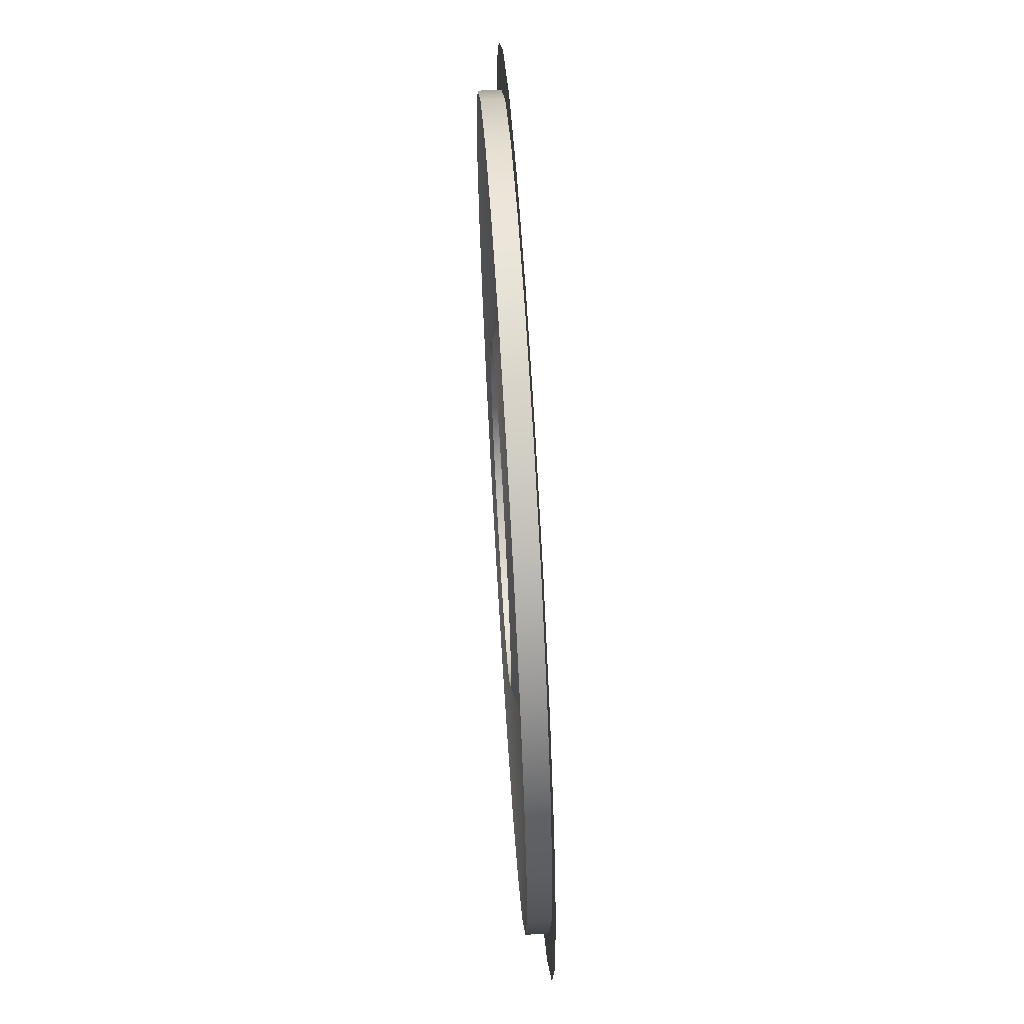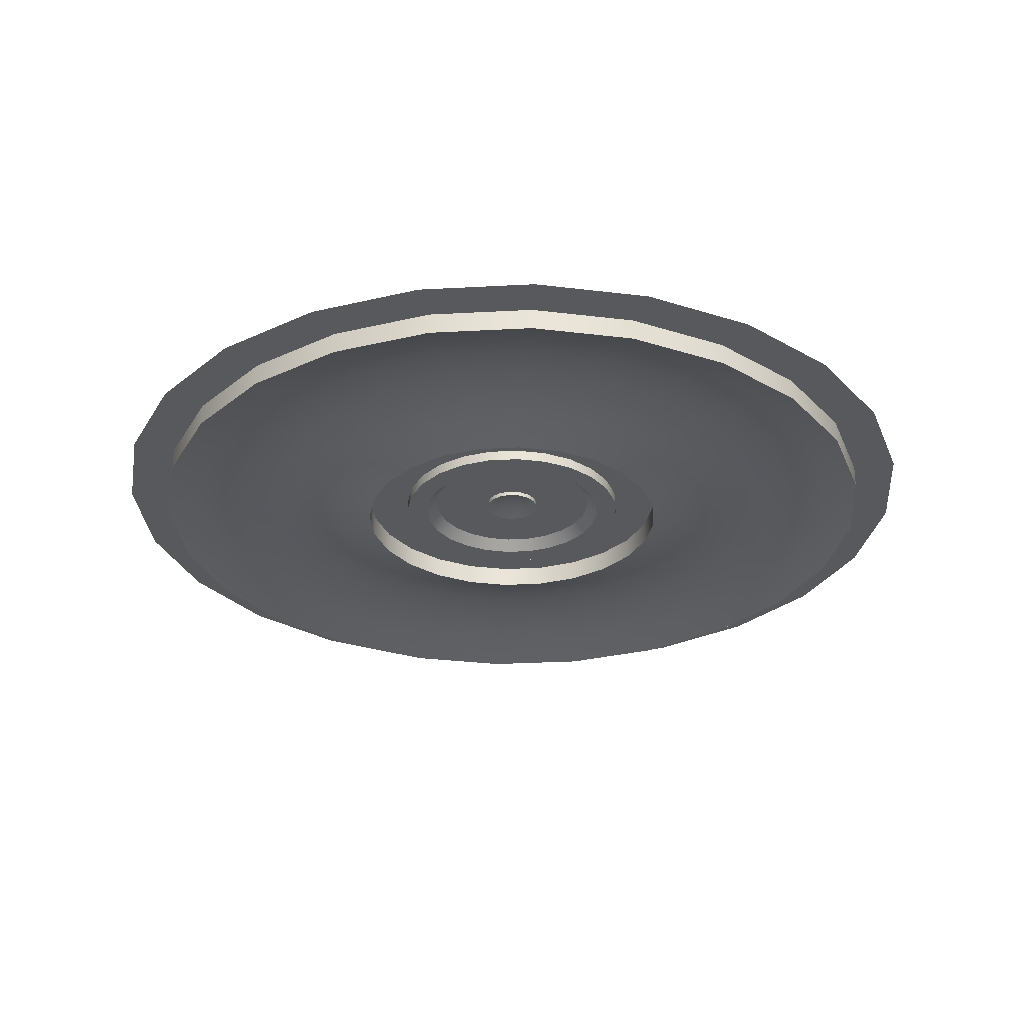
<metadata>
{"format":"obj","ext":"obj","renderer":"f3d","projection":"perspective","resolution":1024,"background":"white","views":[{"elev":66.8,"azim":86.5,"up":"+Z"},{"elev":-29.1,"azim":27.1,"up":"+Y"}]}
</metadata>
<code>
o end
v 1.25 0 -6.669e-18
v 1.207 0 0.3235
v 1.083 0 0.625
v 0.8839 0 0.8839
v 0.625 0 1.083
v 0.3235 0 1.207
v 6.159e-17 0 1.25
v -0.3235 0 1.207
v -0.625 0 1.083
v -0.8839 0 0.8839
v -1.083 0 0.625
v -1.207 0 0.3235
v -1.25 0 1.464e-16
v -1.207 0 -0.3235
v -1.083 0 -0.625
v -0.8839 0 -0.8839
v -0.625 0 -1.083
v -0.3235 0 -1.207
v -2.446e-16 0 -1.25
v 0.3235 0 -1.207
v 0.625 0 -1.083
v 0.8839 0 -0.8839
v 1.083 0 -0.625
v 1.207 0 -0.3235
v 1.087 0 0.2912
v 1.125 0 1.005e-17
v 1.087 0 -0.2912
v 0.9743 0 -0.5625
v 0.7955 0 -0.7955
v 0.5625 0 -0.9743
v 0.2912 0 -1.087
v -2.507e-16 0 -1.125
v -0.2912 0 -1.087
v -0.5625 0 -0.9743
v -0.7955 0 -0.7955
v -0.9743 0 -0.5625
v -1.087 0 -0.2912
v -1.125 0 1.478e-16
v -1.087 0 0.2912
v -0.9743 0 0.5625
v -0.7955 0 0.7955
v -0.5625 0 0.9743
v -0.2912 0 1.087
v 2.485e-17 0 1.125
v 0.2912 0 1.087
v 0.5625 0 0.9743
v 0.7955 0 0.7955
v 0.9743 0 0.5625
v 1.087 -0.0625 0.2912
v 1.125 -0.0625 1.088e-17
v 1.087 -0.0625 -0.2912
v 0.9743 -0.0625 -0.5625
v 0.7955 -0.0625 -0.7955
v 0.5625 -0.0625 -0.9743
v 0.2912 -0.0625 -1.087
v -2.514e-16 -0.0625 -1.125
v -0.2912 -0.0625 -1.087
v -0.5625 -0.0625 -0.9743
v -0.7955 -0.0625 -0.7955
v -0.9743 -0.0625 -0.5625
v -1.087 -0.0625 -0.2912
v -1.125 -0.0625 1.487e-16
v -1.087 -0.0625 0.2912
v -0.9743 -0.0625 0.5625
v -0.7955 -0.0625 0.7955
v -0.5625 -0.0625 0.9743
v -0.2912 -0.0625 1.087
v 2.417e-17 -0.0625 1.125
v 0.2912 -0.0625 1.087
v 0.5625 -0.0625 0.9743
v 0.7955 -0.0625 0.7955
v 0.9743 -0.0625 0.5625
v 0.4059 -0.0625 0.2344
v 0.4528 -0.0625 0.1213
v 0.4688 -0.0625 5.403e-18
v 0.4528 -0.0625 -0.1213
v 0.4059 -0.0625 -0.2344
v 0.3315 -0.0625 -0.3315
v 0.2344 -0.0625 -0.4059
v 0.1213 -0.0625 -0.4528
v -1.777e-16 -0.0625 -0.4688
v -0.1213 -0.0625 -0.4528
v -0.2344 -0.0625 -0.4059
v -0.3315 -0.0625 -0.3315
v -0.4059 -0.0625 -0.2344
v -0.4528 -0.0625 -0.1213
v -0.4688 -0.0625 6.281e-17
v -0.4528 -0.0625 0.1213
v -0.4059 -0.0625 0.2344
v -0.3315 -0.0625 0.3315
v -0.2344 -0.0625 0.4059
v -0.1213 -0.0625 0.4528
v -6.288e-17 -0.0625 0.4688
v 0.1213 -0.0625 0.4528
v 0.2344 -0.0625 0.4059
v 0.3315 -0.0625 0.3315
v 0.4688 0 -2.205e-18
v 0.4528 0 0.1213
v 0.4059 0 0.2344
v 0.3315 0 0.3315
v 0.2344 0 0.4059
v 0.1213 0 0.4528
v -3.172e-17 0 0.4688
v -0.1213 0 0.4528
v -0.2344 0 0.4059
v -0.3315 0 0.3315
v -0.4059 0 0.2344
v -0.4528 0 0.1213
v -0.4688 0 5.52e-17
v -0.4528 0 -0.1213
v -0.4059 0 -0.2344
v -0.3315 0 -0.3315
v -0.2344 0 -0.4059
v -0.1213 0 -0.4528
v -1.465e-16 0 -0.4688
v 0.1213 0 -0.4528
v 0.2344 0 -0.4059
v 0.3315 0 -0.3315
v 0.4059 0 -0.2344
v 0.4528 0 -0.1213
v 0.7697 0 0.2062
v 0.7969 0 8.143e-18
v 0.7697 0 -0.2062
v 0.6901 0 -0.3984
v 0.5635 0 -0.5635
v 0.3984 0 -0.6901
v 0.2062 0 -0.7697
v -2.145e-16 0 -0.7969
v -0.2062 0 -0.7697
v -0.3984 0 -0.6901
v -0.5635 0 -0.5635
v -0.6901 0 -0.3984
v -0.7697 0 -0.2062
v -0.7969 0 1.057e-16
v -0.7697 0 0.2062
v -0.6901 0 0.3984
v -0.5635 0 0.5635
v -0.3984 0 0.6901
v -0.2062 0 0.7697
v -1.936e-17 0 0.7969
v 0.2062 0 0.7697
v 0.3984 0 0.6901
v 0.5635 0 0.5635
v 0.6901 0 0.3984
v 0.4981 -0.02632 0.2876
v 0.4067 -0.02632 0.4067
v 0.2876 -0.02632 0.4981
v 0.1489 -0.02632 0.5556
v -4.827e-17 -0.02632 0.5752
v -0.1489 -0.02632 0.5556
v -0.2876 -0.02632 0.4981
v -0.4067 -0.02632 0.4067
v -0.4981 -0.02632 0.2876
v -0.5556 -0.02632 0.1489
v -0.5752 -0.02632 7.747e-17
v -0.5556 -0.02632 -0.1489
v -0.4981 -0.02632 -0.2876
v -0.4067 -0.02632 -0.4067
v -0.2876 -0.02632 -0.4981
v -0.1489 -0.02632 -0.5556
v -1.907e-16 -0.02632 -0.5752
v 0.1489 -0.02632 -0.5556
v 0.2876 -0.02632 -0.4981
v 0.4067 -0.02632 -0.4067
v 0.4981 -0.02632 -0.2876
v 0.5556 -0.02632 -0.1489
v 0.5752 -0.02632 5.747e-18
v 0.5556 -0.02632 0.1489
v 0.8821 -0.02632 0.5093
v 0.7202 -0.02632 0.7202
v 0.5093 -0.02632 0.8821
v 0.2636 -0.02632 0.9838
v 9.605e-18 -0.02632 1.019
v -0.2636 -0.02632 0.9838
v -0.5093 -0.02632 0.8821
v -0.7202 -0.02632 0.7202
v -0.8821 -0.02632 0.5093
v -0.9838 -0.02632 0.2636
v -1.019 -0.02632 1.34e-16
v -0.9838 -0.02632 -0.2636
v -0.8821 -0.02632 -0.5093
v -0.7202 -0.02632 -0.7202
v -0.5093 -0.02632 -0.8821
v -0.2636 -0.02632 -0.9838
v -2.384e-16 -0.02632 -1.019
v 0.2636 -0.02632 -0.9838
v 0.5093 -0.02632 -0.8821
v 0.7202 -0.02632 -0.7202
v 0.8821 -0.02632 -0.5093
v 0.9838 -0.02632 -0.2636
v 1.019 -0.02632 1.051e-17
v 0.9838 -0.02632 0.2636
v 0.8782 -0.005489 0.2353
v 0.9092 -0.005489 9.571e-18
v 0.8782 -0.005489 -0.2353
v 0.7874 -0.005489 -0.4546
v 0.6429 -0.005489 -0.6429
v 0.4546 -0.005489 -0.7874
v 0.2353 -0.005489 -0.8782
v -2.261e-16 -0.005489 -0.9092
v -0.2353 -0.005489 -0.8782
v -0.4546 -0.005489 -0.7874
v -0.6429 -0.005489 -0.6429
v -0.7874 -0.005489 -0.4546
v -0.8782 -0.005489 -0.2353
v -0.9092 -0.005489 1.197e-16
v -0.8782 -0.005489 0.2353
v -0.7874 -0.005489 0.4546
v -0.6429 -0.005489 0.6429
v -0.4546 -0.005489 0.7874
v -0.2353 -0.005489 0.8782
v -4.904e-18 -0.005489 0.9092
v 0.2353 -0.005489 0.8782
v 0.4546 -0.005489 0.7874
v 0.6429 -0.005489 0.6429
v 0.7874 -0.005489 0.4546
v 0.5929 -0.005489 0.3423
v 0.4841 -0.005489 0.4841
v 0.3423 -0.005489 0.5929
v 0.1772 -0.005489 0.6613
v -3.379e-17 -0.005489 0.6846
v -0.1772 -0.005489 0.6613
v -0.3423 -0.005489 0.5929
v -0.4841 -0.005489 0.4841
v -0.5929 -0.005489 0.3423
v -0.6613 -0.005489 0.1772
v -0.6846 -0.005489 9.178e-17
v -0.6613 -0.005489 -0.1772
v -0.5929 -0.005489 -0.3423
v -0.4841 -0.005489 -0.4841
v -0.3423 -0.005489 -0.5929
v -0.1772 -0.005489 -0.6613
v -2.03e-16 -0.005489 -0.6846
v 0.1772 -0.005489 -0.6613
v 0.3423 -0.005489 -0.5929
v 0.4841 -0.005489 -0.4841
v 0.5929 -0.005489 -0.3423
v 0.6613 -0.005489 -0.1772
v 0.6846 -0.005489 6.687e-18
v 0.6613 -0.005489 0.1772
v 0.4688 0 -1.267e-17
v 0.4528 0 0.1213
v 0.4059 0 0.2344
v 0.3315 0 0.3315
v 0.2344 0 0.4059
v 0.1213 0 0.4528
v -3.396e-17 0 0.4688
v -0.1213 0 0.4528
v -0.2344 0 0.4059
v -0.3315 0 0.3315
v -0.4059 0 0.2344
v -0.4528 0 0.1213
v -0.4688 0 4.474e-17
v -0.4528 0 -0.1213
v -0.4059 0 -0.2344
v -0.3315 0 -0.3315
v -0.2344 0 -0.4059
v -0.1213 0 -0.4528
v -1.488e-16 0 -0.4688
v 0.1213 0 -0.4528
v 0.2344 0 -0.4059
v 0.3315 0 -0.3315
v 0.4059 0 -0.2344
v 0.4528 0 -0.1213
v 0.332 0 0.08897
v 0.3438 0 -7.567e-18
v 0.332 0 -0.08897
v 0.2977 0 -0.1719
v 0.2431 0 -0.2431
v 0.1719 0 -0.2977
v 0.08897 0 -0.332
v -1.378e-16 0 -0.3438
v -0.08897 0 -0.332
v -0.1719 0 -0.2977
v -0.2431 0 -0.2431
v -0.2977 0 -0.1719
v -0.332 0 -0.08897
v -0.3438 0 3.453e-17
v -0.332 0 0.08897
v -0.2977 0 0.1719
v -0.2431 0 0.2431
v -0.1719 0 0.2977
v -0.08897 0 0.332
v -5.365e-17 0 0.3438
v 0.08897 0 0.332
v 0.1719 0 0.2977
v 0.2431 0 0.2431
v 0.2977 0 0.1719
v 0.332 -0.03125 0.08897
v 0.3438 -0.03125 -7.313e-18
v 0.332 -0.03125 -0.08897
v 0.2977 -0.03125 -0.1719
v 0.2431 -0.03125 -0.2431
v 0.1719 -0.03125 -0.2977
v 0.08897 -0.03125 -0.332
v -1.381e-16 -0.03125 -0.3438
v -0.08897 -0.03125 -0.332
v -0.1719 -0.03125 -0.2977
v -0.2431 -0.03125 -0.2431
v -0.2977 -0.03125 -0.1719
v -0.332 -0.03125 -0.08897
v -0.3438 -0.03125 3.478e-17
v -0.332 -0.03125 0.08897
v -0.2977 -0.03125 0.1719
v -0.2431 -0.03125 0.2431
v -0.1719 -0.03125 0.2977
v -0.08897 -0.03125 0.332
v -5.386e-17 -0.03125 0.3438
v 0.08897 -0.03125 0.332
v 0.1719 -0.03125 0.2977
v 0.2431 -0.03125 0.2431
v 0.2977 -0.03125 0.1719
v 0.2436 -0.03125 0.1406
v 0.2717 -0.03125 0.07279
v 0.2812 -0.03125 -7.455e-18
v 0.2717 -0.03125 -0.07279
v 0.2436 -0.03125 -0.1406
v 0.1989 -0.03125 -0.1989
v 0.1406 -0.03125 -0.2436
v 0.07279 -0.03125 -0.2717
v -1.243e-16 -0.03125 -0.2812
v -0.07279 -0.03125 -0.2717
v -0.1406 -0.03125 -0.2436
v -0.1989 -0.03125 -0.1989
v -0.2436 -0.03125 -0.1406
v -0.2717 -0.03125 -0.07279
v -0.2812 -0.03125 2.699e-17
v -0.2717 -0.03125 0.07279
v -0.2436 -0.03125 0.1406
v -0.1989 -0.03125 0.1989
v -0.1406 -0.03125 0.2436
v -0.07279 -0.03125 0.2717
v -5.542e-17 -0.03125 0.2812
v 0.07279 -0.03125 0.2717
v 0.1406 -0.03125 0.2436
v 0.1989 -0.03125 0.1989
v 0.2436 -0.03125 0.1406
v 0.2717 -0.03125 0.07279
v 0.2812 -0.03125 -7.455e-18
v 0.2717 -0.03125 -0.07279
v 0.2436 -0.03125 -0.1406
v 0.1989 -0.03125 -0.1989
v 0.1406 -0.03125 -0.2436
v 0.07279 -0.03125 -0.2717
v -1.243e-16 -0.03125 -0.2812
v -0.07279 -0.03125 -0.2717
v -0.1406 -0.03125 -0.2436
v -0.1989 -0.03125 -0.1989
v -0.2436 -0.03125 -0.1406
v -0.2717 -0.03125 -0.07279
v -0.2812 -0.03125 2.699e-17
v -0.2717 -0.03125 0.07279
v -0.2436 -0.03125 0.1406
v -0.1989 -0.03125 0.1989
v -0.1406 -0.03125 0.2436
v -0.07279 -0.03125 0.2717
v -5.542e-17 -0.03125 0.2812
v 0.07279 -0.03125 0.2717
v 0.1406 -0.03125 0.2436
v 0.1989 -0.03125 0.1989
v 0.2165 0 0.125
v 0.2415 0 0.0647
v 0.25 0 -7.912e-18
v 0.2415 0 -0.0647
v 0.2165 0 -0.125
v 0.1768 0 -0.1768
v 0.125 0 -0.2165
v 0.0647 0 -0.2415
v -1.167e-16 0 -0.25
v -0.0647 0 -0.2415
v -0.125 0 -0.2165
v -0.1768 0 -0.1768
v -0.2165 0 -0.125
v -0.2415 0 -0.0647
v -0.25 0 2.27e-17
v -0.2415 0 0.0647
v -0.2165 0 0.125
v -0.1768 0 0.1768
v -0.125 0 0.2165
v -0.0647 0 0.2415
v -5.543e-17 0 0.25
v 0.0647 0 0.2415
v 0.125 0 0.2165
v 0.1768 0 0.1768
v 0.08125 -0.0125 -1.327e-17
v 0.07507 -0.0125 0.03109
v 0.05745 -0.0125 0.05745
v 0.03109 -0.0125 0.07507
v -5.768e-17 -0.0125 0.08125
v -0.03109 -0.0125 0.07507
v -0.05745 -0.0125 0.05745
v -0.07507 -0.0125 0.03109
v -0.08125 -0.0125 1.15e-17
v -0.07507 -0.0125 -0.03109
v -0.05745 -0.0125 -0.05745
v -0.03109 -0.0125 -0.07507
v -9.24e-17 -0.0125 -0.08125
v 0.03109 -0.0125 -0.07507
v 0.05745 -0.0125 -0.05745
v 0.07507 -0.0125 -0.03109
v 0.08125 1.388e-17 -2.058e-17
v 0.07507 1.388e-17 0.03109
v 0.05745 1.388e-17 0.05745
v 0.03109 1.388e-17 0.07507
v -5.768e-17 0 0.08125
v -0.03109 1.388e-17 0.07507
v -0.05745 1.388e-17 0.05745
v -0.07507 1.388e-17 0.03109
v -0.08125 1.388e-17 4.187e-18
v -0.07507 1.388e-17 -0.03109
v -0.05745 1.388e-17 -0.05745
v -0.03109 1.388e-17 -0.07507
v -9.24e-17 2.776e-17 -0.08125
v 0.03109 1.388e-17 -0.07507
v 0.05745 1.388e-17 -0.05745
v 0.07507 1.388e-17 -0.03109
v -7.199e-17 1.561e-17 -1.114e-17
v 0.03864 -0.005246 0.03864
v 0.02091 -0.005246 0.05048
v -6.237e-17 -0.005246 0.05464
v -0.02091 -0.005246 0.05048
v -0.03864 -0.005246 0.03864
v -0.05048 -0.005246 0.02091
v -0.05464 -0.005246 4.065e-18
v -0.05048 -0.005246 -0.02091
v -0.03864 -0.005246 -0.03864
v -0.02091 -0.005246 -0.05048
v -8.575e-17 -0.005246 -0.05464
v 0.02091 -0.005246 -0.05048
v 0.03864 -0.005246 -0.03864
v 0.05048 -0.005246 -0.02091
v 0.05464 -0.005246 -1.264e-17
v 0.05048 -0.005246 0.02091
v 0.02546 -0.001079 0.01055
v 0.02756 -0.001079 -1.195e-17
v 0.02546 -0.001079 -0.01055
v 0.01949 -0.001079 -0.01949
v 0.01055 -0.001079 -0.02546
v -7.895e-17 -0.001079 -0.02756
v -0.01055 -0.001079 -0.02546
v -0.01949 -0.001079 -0.01949
v -0.02546 -0.001079 -0.01055
v -0.02756 -0.001079 -3.459e-18
v -0.02546 -0.001079 0.01055
v -0.01949 -0.001079 0.01949
v -0.01055 -0.001079 0.02546
v -6.715e-17 -0.001079 0.02756
v 0.01055 -0.001079 0.02546
v 0.01949 -0.001079 0.01949
g end_end_auv
f 25 49 72 48
f 26 50 49 25
f 27 51 50 26
f 28 52 51 27
f 29 53 52 28
f 30 54 53 29
f 31 55 54 30
f 32 56 55 31
f 33 57 56 32
f 34 58 57 33
f 35 59 58 34
f 36 60 59 35
f 37 61 60 36
f 38 62 61 37
f 39 63 62 38
f 40 64 63 39
f 41 65 64 40
f 42 66 65 41
f 43 67 66 42
f 44 68 67 43
f 45 69 68 44
f 46 70 69 45
f 47 71 70 46
f 48 72 71 47
f 265 289 312 288
f 266 290 289 265
f 267 291 290 266
f 268 292 291 267
f 269 293 292 268
f 270 294 293 269
f 271 295 294 270
f 272 296 295 271
f 273 297 296 272
f 274 298 297 273
f 275 299 298 274
f 276 300 299 275
f 277 301 300 276
f 278 302 301 277
f 279 303 302 278
f 280 304 303 279
f 281 305 304 280
f 282 306 305 281
f 283 307 306 282
f 284 308 307 283
f 285 309 308 284
f 286 310 309 285
f 287 311 310 286
f 288 312 311 287
f 337 361 384 360
f 338 362 361 337
f 339 363 362 338
f 340 364 363 339
f 341 365 364 340
f 342 366 365 341
f 343 367 366 342
f 344 368 367 343
f 345 369 368 344
f 346 370 369 345
f 347 371 370 346
f 348 372 371 347
f 349 373 372 348
f 350 374 373 349
f 351 375 374 350
f 352 376 375 351
f 353 377 376 352
f 354 378 377 353
f 355 379 378 354
f 356 380 379 355
f 357 381 380 356
f 358 382 381 357
f 359 383 382 358
f 360 384 383 359
f 385 401 416 400
f 386 402 401 385
f 387 403 402 386
f 388 404 403 387
f 389 405 404 388
f 390 406 405 389
f 391 407 406 390
f 392 408 407 391
f 393 409 408 392
f 394 410 409 393
f 395 411 410 394
f 396 412 411 395
f 397 413 412 396
f 398 414 413 397
f 399 415 414 398
f 400 416 415 399
f 1 26 25 2
f 2 25 48 3
f 3 48 47 4
f 4 47 46 5
f 5 46 45 6
f 6 45 44 7
f 7 44 43 8
f 8 43 42 9
f 9 42 41 10
f 10 41 40 11
f 11 40 39 12
f 12 39 38 13
f 13 38 37 14
f 14 37 36 15
f 15 36 35 16
f 16 35 34 17
f 17 34 33 18
f 18 33 32 19
f 19 32 31 20
f 20 31 30 21
f 21 30 29 22
f 22 29 28 23
f 23 28 27 24
f 24 27 26 1
f 73 99 100 96
f 74 98 99 73
f 75 97 98 74
f 76 120 97 75
f 77 119 120 76
f 78 118 119 77
f 79 117 118 78
f 80 116 117 79
f 81 115 116 80
f 82 114 115 81
f 83 113 114 82
f 84 112 113 83
f 85 111 112 84
f 86 110 111 85
f 87 109 110 86
f 88 108 109 87
f 89 107 108 88
f 90 106 107 89
f 91 105 106 90
f 92 104 105 91
f 93 103 104 92
f 94 102 103 93
f 95 101 102 94
f 96 100 101 95
f 241 266 265 242
f 242 265 288 243
f 243 288 287 244
f 244 287 286 245
f 245 286 285 246
f 246 285 284 247
f 247 284 283 248
f 248 283 282 249
f 249 282 281 250
f 250 281 280 251
f 251 280 279 252
f 252 279 278 253
f 253 278 277 254
f 254 277 276 255
f 255 276 275 256
f 256 275 274 257
f 257 274 273 258
f 258 273 272 259
f 259 272 271 260
f 260 271 270 261
f 261 270 269 262
f 262 269 268 263
f 263 268 267 264
f 264 267 266 241
f 289 314 313 312
f 290 315 314 289
f 291 316 315 290
f 292 317 316 291
f 293 318 317 292
f 294 319 318 293
f 295 320 319 294
f 296 321 320 295
f 297 322 321 296
f 298 323 322 297
f 299 324 323 298
f 300 325 324 299
f 301 326 325 300
f 302 327 326 301
f 303 328 327 302
f 304 329 328 303
f 305 330 329 304
f 306 331 330 305
f 307 332 331 306
f 308 333 332 307
f 309 334 333 308
f 310 335 334 309
f 311 336 335 310
f 312 313 336 311
f 361 403 384
f 362 402 361
f 363 401 362
f 364 401 363
f 364 416 401
f 365 416 364
f 366 415 365
f 367 415 366
f 368 414 367
f 369 413 368
f 370 413 369
f 371 412 370
f 372 411 371
f 373 411 372
f 374 410 373
f 375 409 374
f 376 409 375
f 377 408 376
f 378 407 377
f 379 407 378
f 380 406 379
f 381 405 380
f 382 405 381
f 383 404 382
f 384 403 383
f 385 432 433 386
f 386 433 418 387
f 387 418 419 388
f 388 419 420 389
f 389 420 421 390
f 390 421 422 391
f 391 422 423 392
f 392 423 424 393
f 393 424 425 394
f 394 425 426 395
f 395 426 427 396
f 396 427 428 397
f 397 428 429 398
f 398 429 430 399
f 399 430 431 400
f 400 431 432 385
f 401 402 362
f 402 403 361
f 403 404 383
f 404 405 382
f 405 406 380
f 406 407 379
f 407 408 377
f 408 409 376
f 409 410 374
f 410 411 373
f 411 412 371
f 412 413 370
f 413 414 368
f 414 415 367
f 415 416 365
f 417 449 434
f 418 449 448 419
f 419 448 447 420
f 420 447 446 421
f 421 446 445 422
f 422 445 444 423
f 423 444 443 424
f 424 443 442 425
f 425 442 441 426
f 426 441 440 427
f 427 440 439 428
f 428 439 438 429
f 429 438 437 430
f 430 437 436 431
f 431 436 435 432
f 432 435 434 433
f 433 434 449 418
f 434 435 417
f 435 436 417
f 436 437 417
f 437 438 417
f 438 439 417
f 439 440 417
f 440 441 417
f 441 442 417
f 442 443 417
f 443 444 417
f 444 445 417
f 445 446 417
f 446 447 417
f 447 448 417
f 448 449 417
f 49 192 169 72
f 50 191 192 49
f 51 190 191 50
f 52 189 190 51
f 53 188 189 52
f 54 187 188 53
f 55 186 187 54
f 56 185 186 55
f 57 184 185 56
f 58 183 184 57
f 59 182 183 58
f 60 181 182 59
f 61 180 181 60
f 62 179 180 61
f 63 178 179 62
f 64 177 178 63
f 65 176 177 64
f 66 175 176 65
f 67 174 175 66
f 68 173 174 67
f 69 172 173 68
f 70 171 172 69
f 71 170 171 70
f 72 169 170 71
f 73 145 168 74
f 74 168 167 75
f 75 167 166 76
f 76 166 165 77
f 77 165 164 78
f 78 164 163 79
f 79 163 162 80
f 80 162 161 81
f 81 161 160 82
f 82 160 159 83
f 83 159 158 84
f 84 158 157 85
f 85 157 156 86
f 86 156 155 87
f 87 155 154 88
f 88 154 153 89
f 89 153 152 90
f 90 152 151 91
f 91 151 150 92
f 92 150 149 93
f 93 149 148 94
f 94 148 147 95
f 95 147 146 96
f 96 146 145 73
f 121 122 239 240
f 121 193 194 122
f 122 123 238 239
f 122 194 195 123
f 123 124 237 238
f 123 195 196 124
f 124 125 236 237
f 124 196 197 125
f 125 126 235 236
f 125 197 198 126
f 126 127 234 235
f 126 198 199 127
f 127 128 233 234
f 127 199 200 128
f 128 129 232 233
f 128 200 201 129
f 129 130 231 232
f 129 201 202 130
f 130 131 230 231
f 130 202 203 131
f 131 132 229 230
f 131 203 204 132
f 132 133 228 229
f 132 204 205 133
f 133 134 227 228
f 133 205 206 134
f 134 135 226 227
f 134 206 207 135
f 135 136 225 226
f 135 207 208 136
f 136 137 224 225
f 136 208 209 137
f 137 138 223 224
f 137 209 210 138
f 138 139 222 223
f 138 210 211 139
f 139 140 221 222
f 139 211 212 140
f 140 141 220 221
f 140 212 213 141
f 141 142 219 220
f 141 213 214 142
f 142 143 218 219
f 142 214 215 143
f 143 144 217 218
f 143 215 216 144
f 144 216 193 121
f 145 217 240 168
f 146 218 217 145
f 147 219 218 146
f 148 220 219 147
f 149 221 220 148
f 150 222 221 149
f 151 223 222 150
f 152 224 223 151
f 153 225 224 152
f 154 226 225 153
f 155 227 226 154
f 156 228 227 155
f 157 229 228 156
f 158 230 229 157
f 159 231 230 158
f 160 232 231 159
f 161 233 232 160
f 162 234 233 161
f 163 235 234 162
f 164 236 235 163
f 165 237 236 164
f 166 238 237 165
f 167 239 238 166
f 168 240 239 167
f 169 192 193 216
f 194 193 192 191
f 195 194 191 190
f 196 195 190 189
f 197 196 189 188
f 198 197 188 187
f 199 198 187 186
f 200 199 186 185
f 201 200 185 184
f 202 201 184 183
f 203 202 183 182
f 204 203 182 181
f 205 204 181 180
f 206 205 180 179
f 207 206 179 178
f 208 207 178 177
f 209 208 177 176
f 210 209 176 175
f 211 210 175 174
f 212 211 174 173
f 213 212 173 172
f 214 213 172 171
f 215 214 171 170
f 216 215 170 169
f 240 217 144 121

</code>
